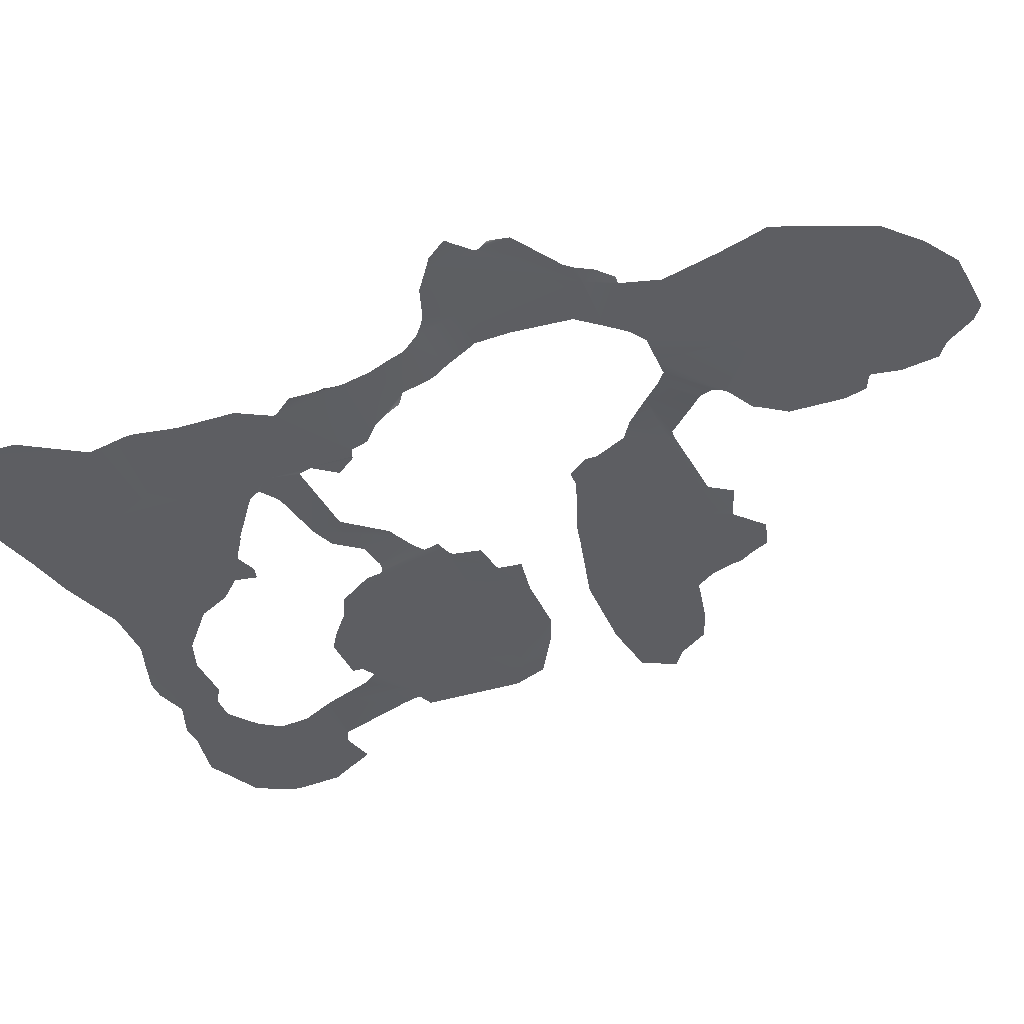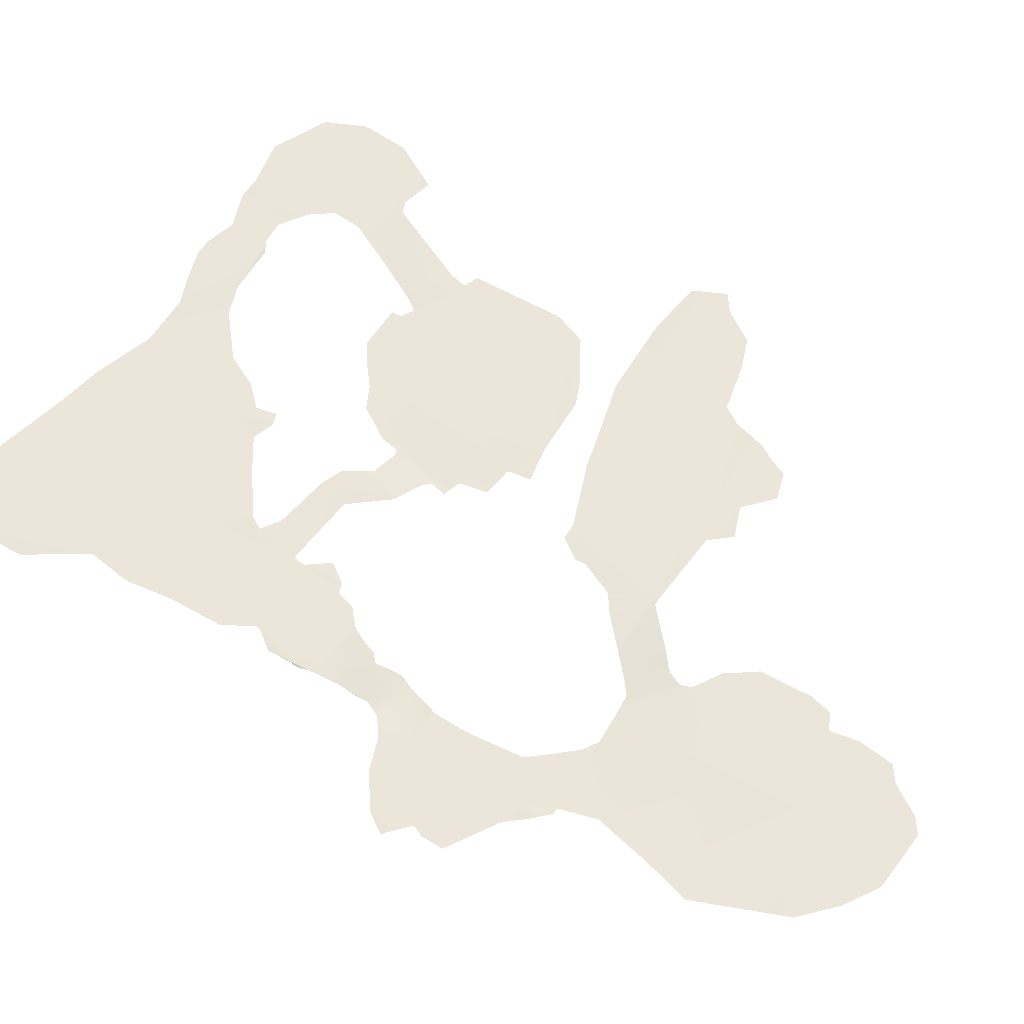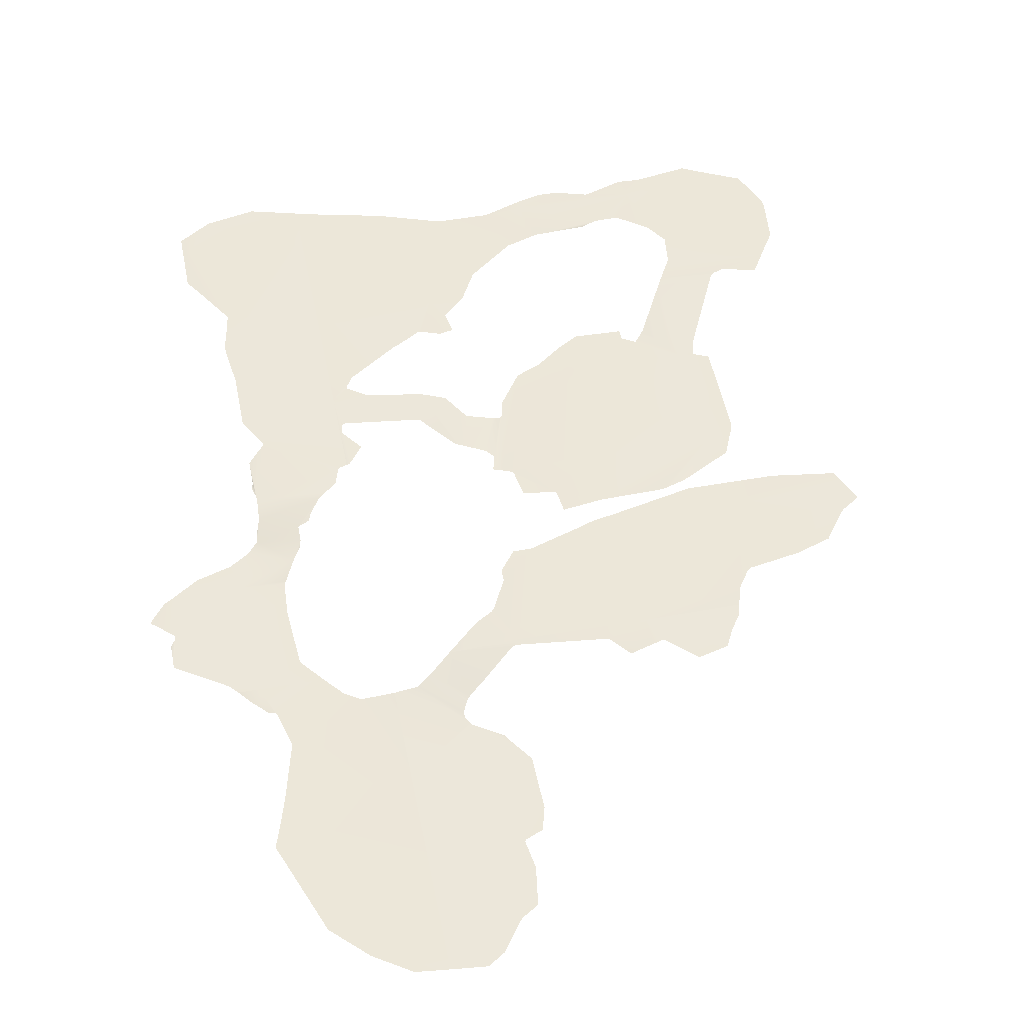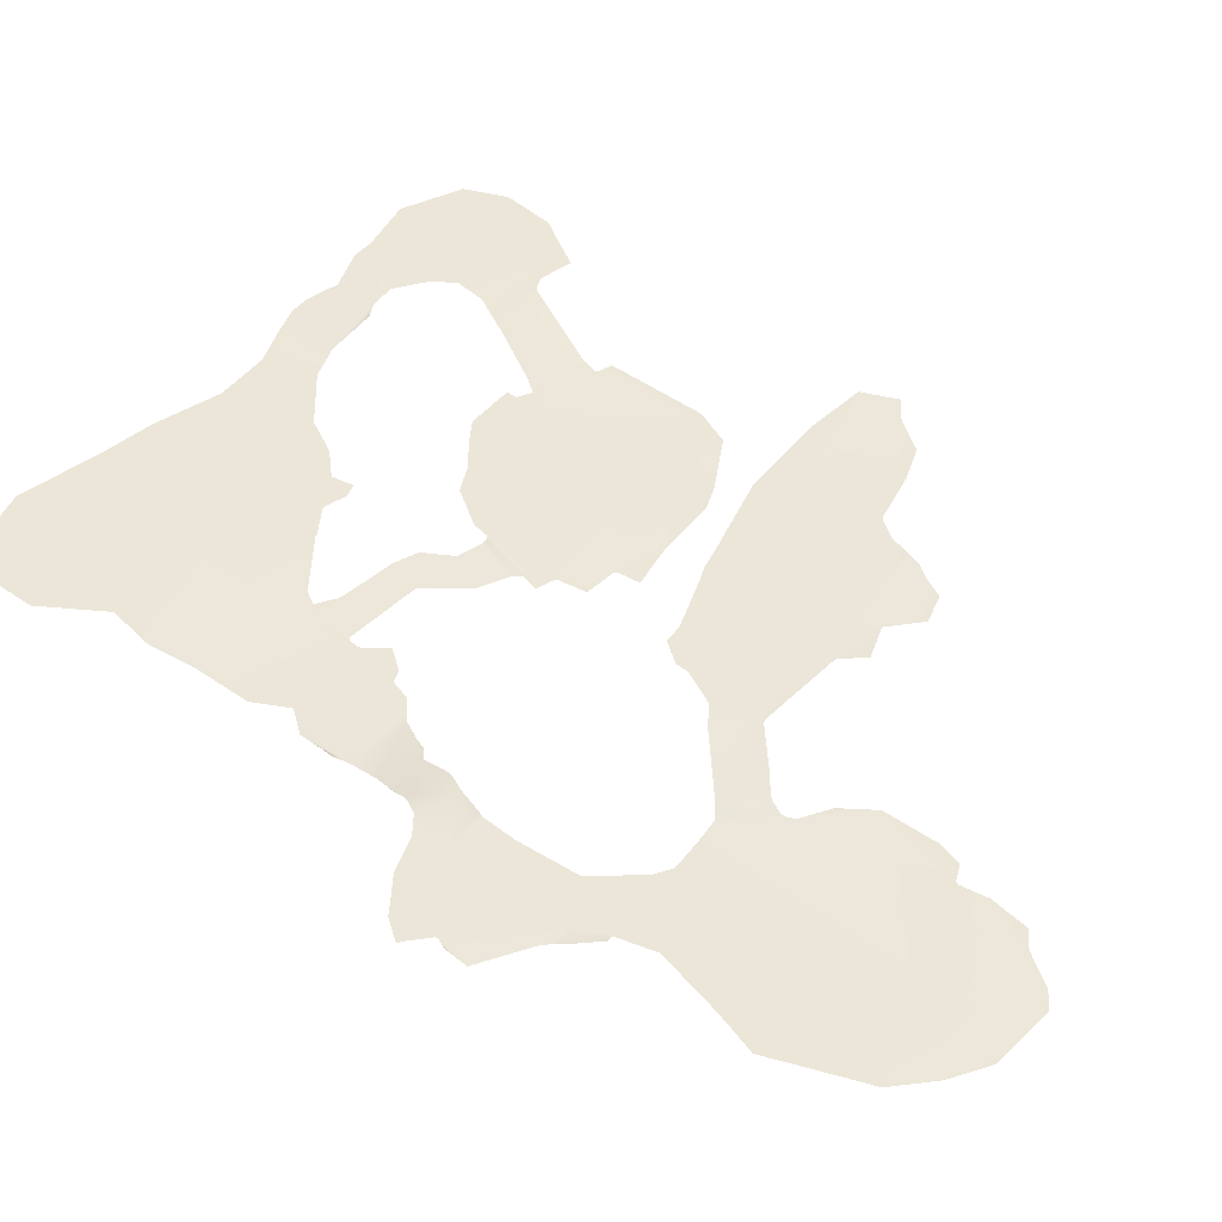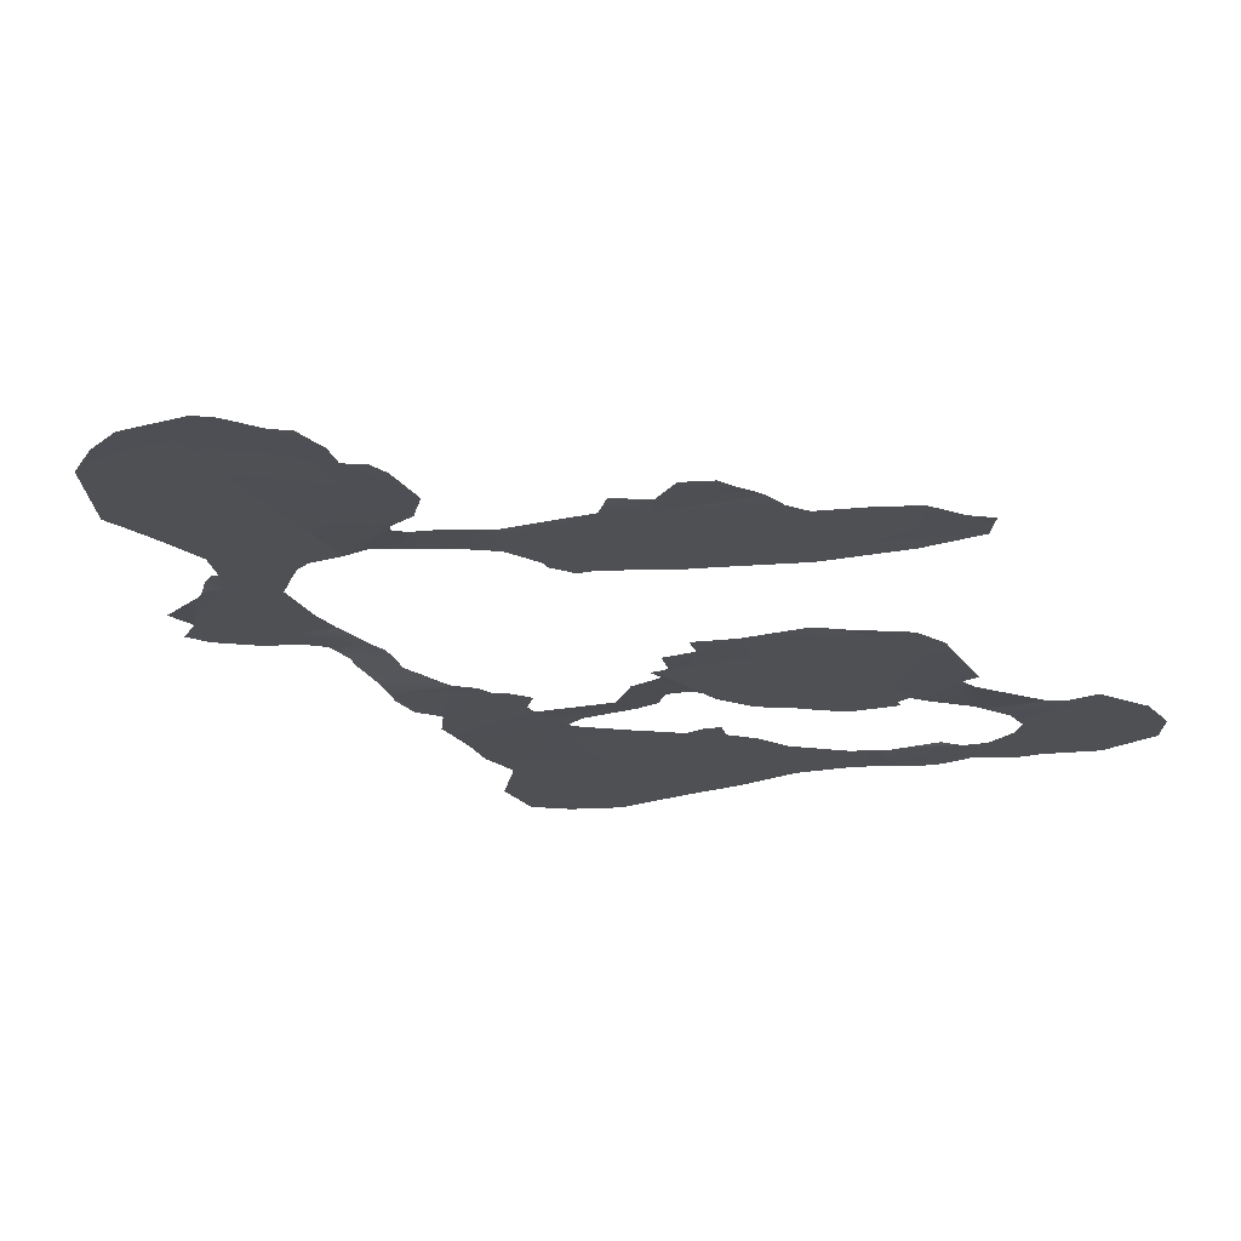
<metadata>
{"format":"obj","ext":"obj","renderer":"f3d","projection":"perspective","resolution":1024,"background":"white","views":[{"elev":-39.0,"azim":-69.1,"up":"+Y"},{"elev":57.4,"azim":-59.6,"up":"+Y"},{"elev":50.1,"azim":-11.1,"up":"+Y"},{"elev":49.3,"azim":-52.6,"up":"+Y"},{"elev":-18.6,"azim":21.8,"up":"+Y"}]}
</metadata>
<code>
v -136.5 30.08 17.07
v -136.5 30.08 16.47
v -135.7 30.08 16.87
v -135.6 30.08 17.07
v -141.3 30.08 14.13
v -151.2 30.08 14.13
v -143.7 30.08 12.87
v -153.6 30.08 17.07
v -153.6 30.05 14
v -159.7 30.08 15.87
v -154.3 30.05 14
v -159.9 30.08 15.87
v -170.7 30.18 17.07
v -170.7 30.18 15.6
v -167.1 30.08 14.53
v -164.3 30.05 14.53
v -175 30.08 17.07
v -184.5 30.05 17.07
v -187.7 30.05 17.07
v -187.7 30.05 15.93
v -192.7 30.05 14.27
v -204.8 30.05 17.07
v -199.3 30.05 12.87
v -204.8 30.05 11.4
v -221.9 30.11 17.07
v -221.9 30.11 13.53
v -218.3 30.11 11.13
v -211.5 30.05 9.6
v -204.8 30.05 11.4
v -204.8 30.05 17.07
v -222.9 30.08 17.07
v -222.9 30.08 14.13
v -133.4 30.08 22.47
v -133.3 30.08 23.47
v -134.1 30.08 30.13
v -136.5 30.08 34.07
v -152.1 30.08 25
v -153.6 30.08 23.87
v -150.2 30.08 28.07
v -136.5 30.08 34.13
v -151.7 30.05 34.13
v -150.7 30.08 32.47
v -153.6 30.08 21.87
v -156.3 30.05 21.87
v -157.5 30.05 21.87
v -169.3 30.08 23.2
v -170.7 30.08 23.67
v -159.7 30.05 21.93
v -162.1 30.41 23.2
v -183.5 30.05 17.4
v -173.9 30.08 24.73
v -180 30.05 29.53
v -187.7 30.05 34.13
v -176 30.05 17.4
v -180.5 30.05 30
v -182.7 30.05 34.13
v -204.8 30.11 34.13
v -204.8 30.11 34.13
v -218.2 30.21 34.13
v -217.8 30.18 31.8
v -221.9 30.08 25
v -222.9 30.05 23.47
v -137.7 30.08 36
v -142.9 30.08 36
v -143.1 30.08 36
v -152.7 30.01 36
v -138.4 30.08 37.2
v -150.8 29.05 48.87
v -151.5 29.05 51.2
v -153.6 29.05 51.2
v -144.6 30.11 36.53
v -145.1 30.11 36.93
v -153.6 30.01 37.8
v -157.6 29.08 45.27
v -159.3 29.05 47.33
v -159.1 29.05 47.33
v -167.7 29.05 44.6
v -161.1 29.05 44.8
v -161.1 29.05 46.27
v -170.7 29.05 51.2
v -170.7 29.05 46.47
v -185.5 30.08 40.73
v -187.4 30.08 41.2
v -187.7 30.08 41.07
v -186 30.05 37.6
v -182.9 30.05 34.53
v -174.1 29.05 49.13
v -177.9 29.05 51.2
v -177.7 29.05 50.73
v -190.1 30.05 40.2
v -190.6 30.05 40.2
v -202.5 29.98 49
v -202.6 29.98 49.33
v -204.8 29.98 51.2
v -200.1 29.98 51.07
v -199.7 29.98 51.2
v -194.1 30.08 42.4
v -194.5 30.08 42.53
v -201.6 30.08 47.47
v -218.9 30.25 38.8
v -218.9 30.25 37.87
v -204.8 29.98 51.2
v -218.2 30.08 44.8
v -218.2 30.08 51.2
v -151.3 29.05 51.53
v -149.4 29.05 65.87
v -149.5 29.05 66.67
v -150.3 29.05 68.27
v -149.3 29.05 52.33
v -153.6 29.05 68.27
v -170.7 29.35 68.27
v -185 29.41 64.53
v -182.9 29.38 58.53
v -182.4 29.28 58.53
v -183.9 29.18 65.67
v -183.4 29.08 68.27
v -181.4 29.05 58.07
v -184.5 29.15 67.93
v -181.7 29.05 58.33
v -180.9 29.05 55.67
v -187.7 29.51 63.13
v -187.7 29.78 55.73
v -186.5 29.68 57.67
v -203.6 29.95 56
v -192.1 29.98 52.53
v -193.3 29.61 57
v -188.9 29.91 53.87
v -189 29.58 62.53
v -204.1 29.95 56
v -204.3 30.08 63.67
v -204.5 30.08 63.87
v -204.8 30.08 63.93
v -204.5 30.08 57.8
v -202.3 30.08 61
v -204.3 29.95 56.2
v -218.1 30.18 67.33
v -218.4 30.08 65.93
v -218.2 30.01 64.47
v -218 30.28 68.27
v -218.2 30.08 60.93
v -216 30.08 58.13
v -206.1 30.08 64.53
v -206.9 30.08 67.07
v -208.3 30.08 68.27
v -215.9 30.08 57.67
v -205.8 30.08 64.27
v -218.2 30.08 53.13
v -204.8 30.08 63.93
v -151.5 29.05 71.13
v -153.6 29.05 72.27
v -153.6 35.01 85.33
v -153.6 35.01 81.47
v -148 35.01 81.47
v -139.7 35.15 82.73
v -138.5 35.08 85.33
v -158.6 29.05 75
v -161.9 29.35 76.27
v -170.7 29.08 76.27
v -159.9 35.01 81.47
v -170.7 35.01 85.33
v -170.7 35.01 83.93
v -176.3 29.08 77.07
v -176.6 29.05 73.87
v -176.9 29.05 73.6
v -181.2 29.05 73
v -181.8 29.05 69.07
v -182.1 29.05 68.73
v -175.9 35.01 85.33
v -173.9 35.01 84.6
v -211 30.45 72.07
v -211.5 30.58 73.47
v -213.1 31.08 74.67
v -213.1 31.75 77.67
v -213.4 32.05 79.13
v -214.5 32.38 81.4
v -219 32.28 77.27
v -218.8 31.71 75.27
v -218.2 31.01 72.27
v -221.9 33.11 85.33
v -221.9 33.11 80.73
v -220.4 33.05 79.6
v -209.5 30.11 69.33
v -216.1 33.05 85.33
v -223.1 33.11 81.53
v -231.1 33.11 85.33
v -227.7 33.11 83
v -137.5 35.01 87.47
v -140 35.01 89.13
v -140.6 35.01 89.73
v -143.5 35.01 93.73
v -148.2 35.01 95.33
v -153.6 35.01 96.33
v -155.1 35.01 96.6
v -155.5 35.01 97
v -157.1 35.01 99.33
v -158.1 35.15 102.4
v -170.7 35.01 102.4
v -187.7 35.01 92.33
v -187.7 35.01 90.67
v -185.5 35.01 87.73
v -183.1 35.01 87.73
v -187.7 35.15 102.4
v -190 35.01 96.87
v -190.3 35.05 97.2
v -196.9 34.55 102.4
v -192.7 35.08 98.67
v -216.3 33.11 85.87
v -216.1 33.11 99.07
v -213.5 33.11 102.4
v -221.9 33.11 102.4
v -216.6 33.11 90.73
v -234.2 33.21 89.33
v -234.3 33.21 89.33
v -234.5 33.21 89
v -232.5 33.11 86.2
v -231.5 33.28 91.93
v -224.5 33.15 102.4
v -225.5 33.11 101.2
v -232.3 33.11 96.8
v -232.3 33.61 93.73
v -231.6 33.35 92.4
v -169.5 35.01 106.1
v -170.7 35.08 106.5
v -170.7 35.01 102.4
v -169.1 35.01 106.1
v -158.1 35.15 102.4
v -158.7 35.01 104.1
v -160 35.01 106.1
v -161.3 35.01 108.6
v -165.1 35.01 109.6
v -165.3 35.01 109.6
v -173.9 35.25 107.5
v -176.1 35.01 104.5
v -187.7 35.21 103.3
v -187.7 35.15 102.4
v -188.7 35.25 103.4
v -195.8 33.28 113.3
v -192.1 33.05 115.5
v -192 33.08 115.8
v -196.9 34.55 102.4
v -193.3 34.45 107.5
v -195.3 33.98 109.1
v -199.9 33.95 105
v -204.8 33.11 119.5
v -204.8 33.38 106.5
v -196.1 33.31 112.9
v -201.8 33.81 106.4
v -196.7 33.48 111.4
v -196.5 33.38 112.1
v -189.5 33.11 119.5
v -195.9 33.81 109.7
v -220.3 33.11 106.5
v -221.1 33.31 106.5
v -221.9 33.38 105.7
v -221.9 33.11 102.4
v -209.1 33.11 106.5
v -204.8 33.38 106.5
v -204.8 33.11 119.5
v -220.7 33.11 119.5
v -218.8 33.11 111.7
v -220.1 33.11 106.7
v -213.5 33.11 102.4
v -211.3 33.11 105.1
v -223.1 33.45 104.5
v -224.5 33.15 102.4
v -192.7 33.11 131.5
v -192.1 33.11 135.5
v -192.3 33.11 136.5
v -204.8 33.18 136.5
v -189.3 33.11 127.1
v -190.2 33.11 130.3
v -192.4 33.11 131.2
v -189.4 33.11 119.6
v -221.9 33.11 129.1
v -221.9 33.11 123.3
v -204.8 33.18 136.5
v -219.1 33.11 136.5
v -222.9 33.11 126.5
v -192.9 33.11 140.5
v -194.9 33.11 141.9
v -195.3 33.11 142.3
v -198.1 33.11 146.1
v -200.3 33.11 147.6
v -204.8 33.11 147.1
v -213.7 33.11 143.5
v -218.2 33.11 139.1
v -204.8 33.11 147.1
v -209 33.11 146.7
g m_f_021_nav_01
f 2 1 3
f 3 1 4
f 6 5 7
f 9 8 6
f 2 5 1
f 1 5 8
f 8 5 6
f 10 8 11
f 11 8 9
f 10 12 8
f 14 13 15
f 15 13 16
f 16 13 12
f 8 12 13
f 17 13 14
f 19 18 20
f 20 21 19
f 19 21 22
f 22 21 23
f 24 22 23
f 26 25 27
f 27 25 28
f 28 25 29
f 29 25 30
f 31 25 32
f 32 25 26
f 4 1 33
f 33 1 34
f 34 1 35
f 35 1 36
f 38 37 8
f 37 39 8
f 8 39 1
f 1 39 36
f 41 40 42
f 42 40 36
f 42 36 39
f 43 8 44
f 44 8 45
f 44 38 43
f 47 46 13
f 45 8 48
f 49 48 46
f 46 48 13
f 13 48 8
f 18 19 50
f 50 19 51
f 51 19 52
f 52 19 53
f 17 54 13
f 13 54 47
f 47 54 51
f 54 50 51
f 55 52 53
f 56 55 53
f 57 53 22
f 22 53 19
f 59 58 60
f 61 60 25
f 25 60 30
f 30 60 58
f 31 62 25
f 25 62 61
f 63 40 64
f 64 40 65
f 66 65 41
f 41 65 40
f 63 64 67
f 69 68 70
f 65 66 71
f 71 66 72
f 66 73 72
f 72 73 68
f 68 73 70
f 74 70 73
f 76 75 70
f 76 70 74
f 78 77 79
f 81 80 77
f 77 80 79
f 79 80 75
f 75 80 70
f 83 82 84
f 84 82 53
f 53 82 85
f 86 56 85
f 85 56 53
f 81 87 80
f 89 88 87
f 87 88 80
f 84 53 90
f 90 53 91
f 93 92 94
f 95 93 94
f 96 95 94
f 97 91 98
f 98 91 53
f 92 99 94
f 94 99 57
f 53 57 98
f 98 57 99
f 101 100 59
f 59 100 58
f 58 100 102
f 102 100 103
f 104 102 103
f 69 70 105
f 107 106 108
f 105 70 109
f 109 70 106
f 106 70 108
f 108 70 110
f 111 110 80
f 80 110 70
f 113 112 114
f 114 112 115
f 115 116 117
f 117 116 88
f 88 116 80
f 80 116 111
f 118 116 115
f 119 115 117
f 120 117 88
f 114 115 119
f 122 121 123
f 112 113 121
f 121 113 123
f 94 124 96
f 96 124 125
f 125 124 126
f 127 125 122
f 122 125 121
f 121 125 128
f 128 125 126
f 129 124 94
f 131 130 132
f 132 130 133
f 133 130 134
f 129 94 135
f 135 94 133
f 133 94 132
f 137 136 138
f 136 139 138
f 138 139 140
f 140 139 141
f 143 142 144
f 144 142 139
f 139 142 141
f 141 142 145
f 142 146 145
f 147 145 104
f 104 145 102
f 102 145 148
f 148 145 146
f 108 110 149
f 149 110 150
f 152 151 153
f 153 151 154
f 154 151 155
f 150 110 156
f 156 110 157
f 157 110 158
f 158 110 111
f 152 159 151
f 151 159 160
f 160 159 161
f 162 158 163
f 165 164 166
f 163 158 164
f 166 164 167
f 167 164 111
f 111 164 158
f 116 167 111
f 168 160 169
f 169 160 161
f 171 170 172
f 174 173 175
f 177 176 178
f 178 176 172
f 172 176 173
f 173 176 175
f 180 179 181
f 170 182 172
f 172 182 178
f 178 182 139
f 144 139 182
f 183 175 179
f 179 175 181
f 181 175 176
f 180 184 179
f 185 179 186
f 186 179 184
f 187 155 188
f 188 155 189
f 190 189 191
f 191 189 192
f 192 189 151
f 151 189 155
f 192 151 193
f 193 151 194
f 196 195 197
f 194 151 195
f 195 151 197
f 197 151 160
f 199 198 200
f 200 198 201
f 168 201 160
f 160 201 197
f 197 201 202
f 202 201 198
f 198 203 202
f 203 204 202
f 205 202 206
f 206 202 204
f 183 179 207
f 209 208 210
f 207 179 211
f 179 210 211
f 211 210 208
f 213 212 214
f 214 212 215
f 215 212 185
f 185 212 216
f 217 210 218
f 218 210 216
f 216 210 185
f 185 210 179
f 220 219 221
f 221 219 218
f 221 218 216
f 223 222 224
f 222 225 224
f 227 226 228
f 228 226 225
f 225 226 224
f 230 229 231
f 231 229 225
f 225 229 228
f 232 223 233
f 233 223 224
f 234 233 235
f 235 233 224
f 234 235 236
f 238 237 239
f 235 240 236
f 236 240 241
f 241 240 242
f 242 240 243
f 245 244 246
f 246 244 237
f 248 247 249
f 239 237 250
f 250 237 244
f 242 243 251
f 243 247 251
f 251 247 248
f 249 247 246
f 246 247 245
f 253 252 254
f 254 252 255
f 257 256 258
f 258 256 259
f 259 256 260
f 252 261 255
f 255 261 262
f 262 261 263
f 261 260 263
f 263 260 256
f 265 264 255
f 255 264 254
f 267 266 268
f 268 266 269
f 271 270 272
f 272 270 266
f 273 250 270
f 270 250 266
f 266 250 269
f 269 250 244
f 275 274 259
f 259 274 258
f 258 274 276
f 276 274 277
f 278 274 275
f 279 268 280
f 280 268 281
f 283 282 284
f 284 282 269
f 269 282 268
f 268 282 281
f 286 285 277
f 277 285 276
f 276 285 287
f 287 285 288

</code>
